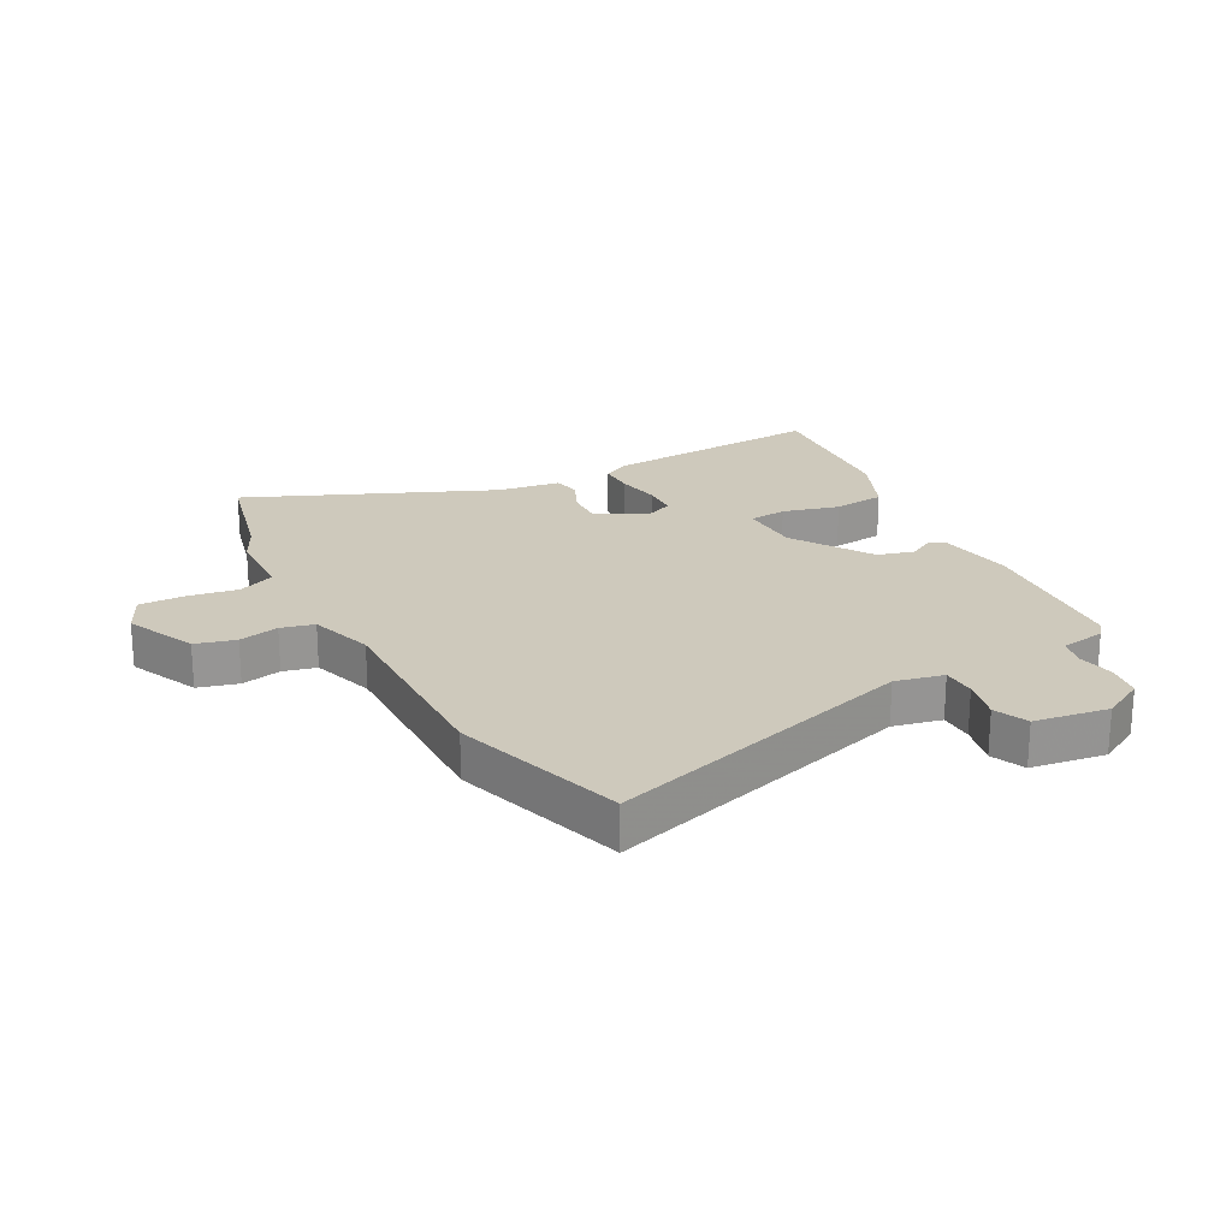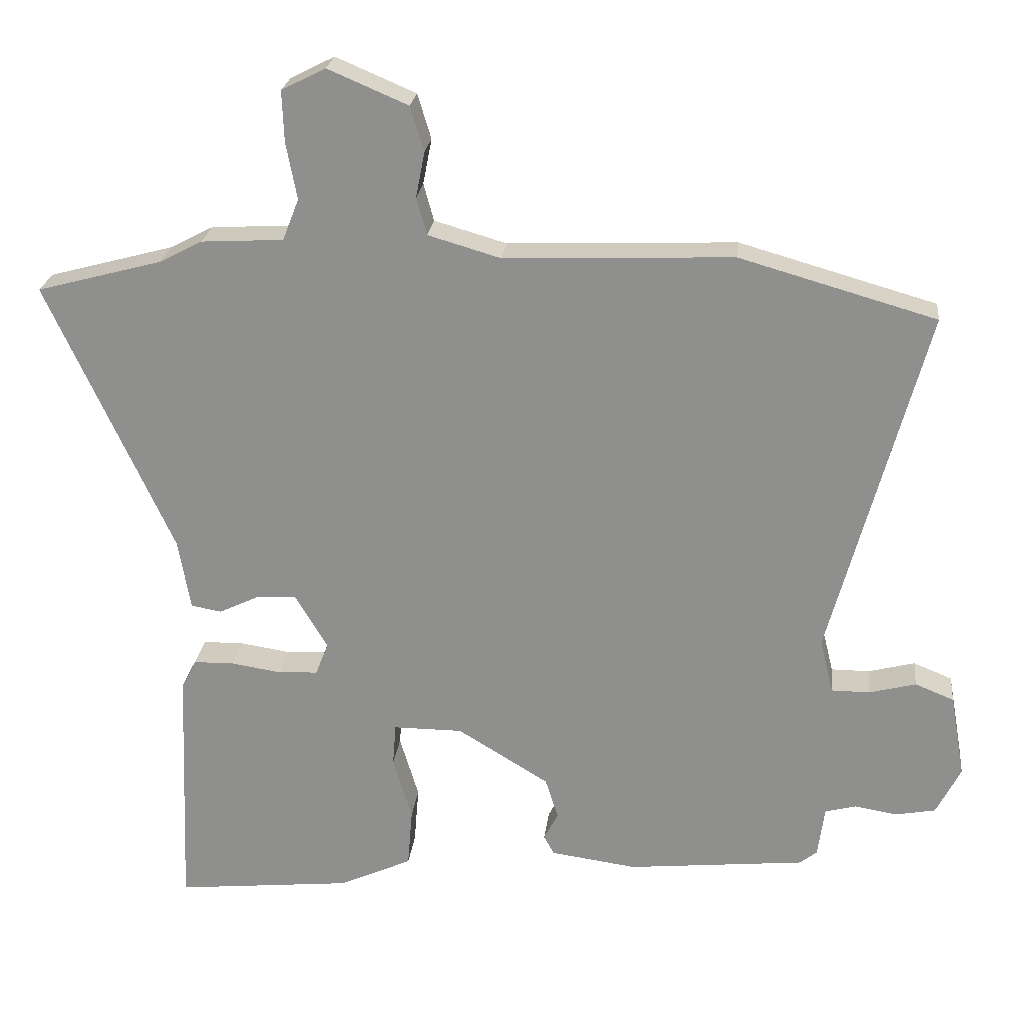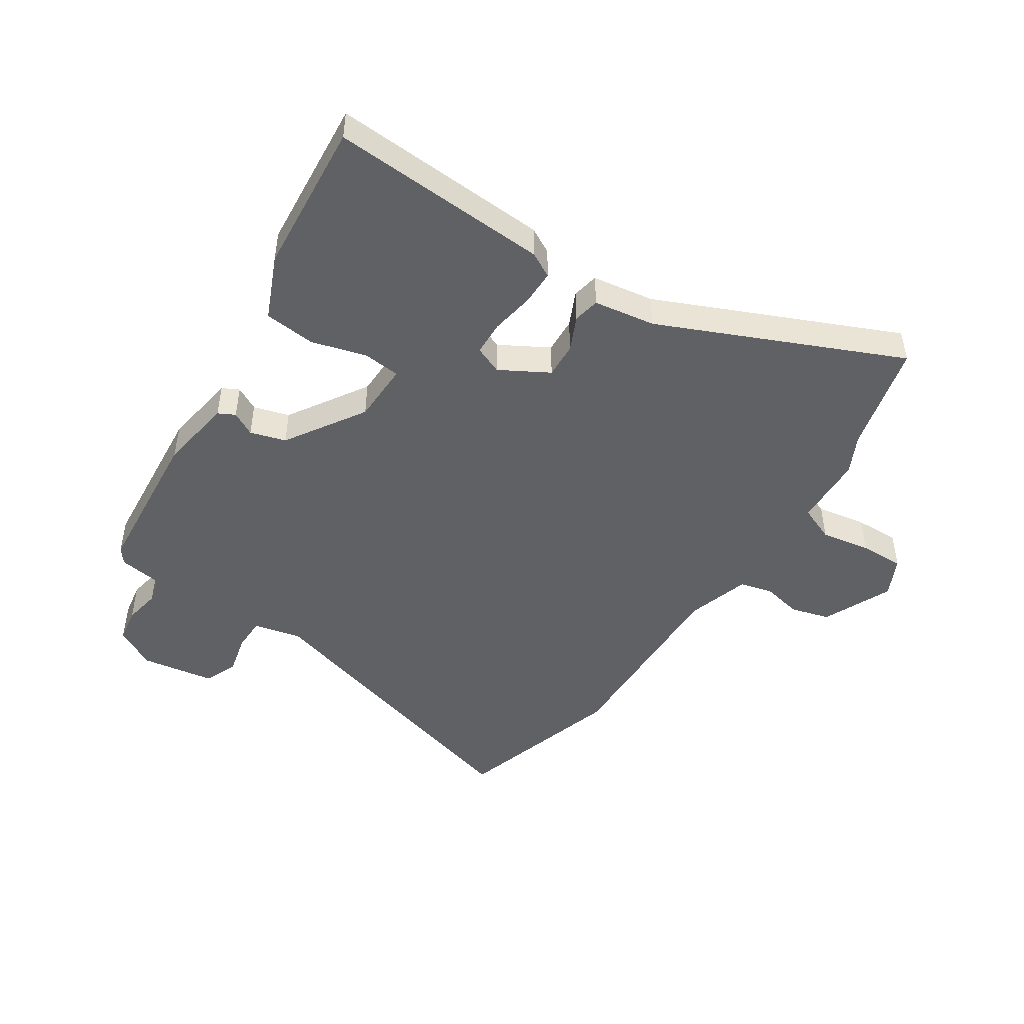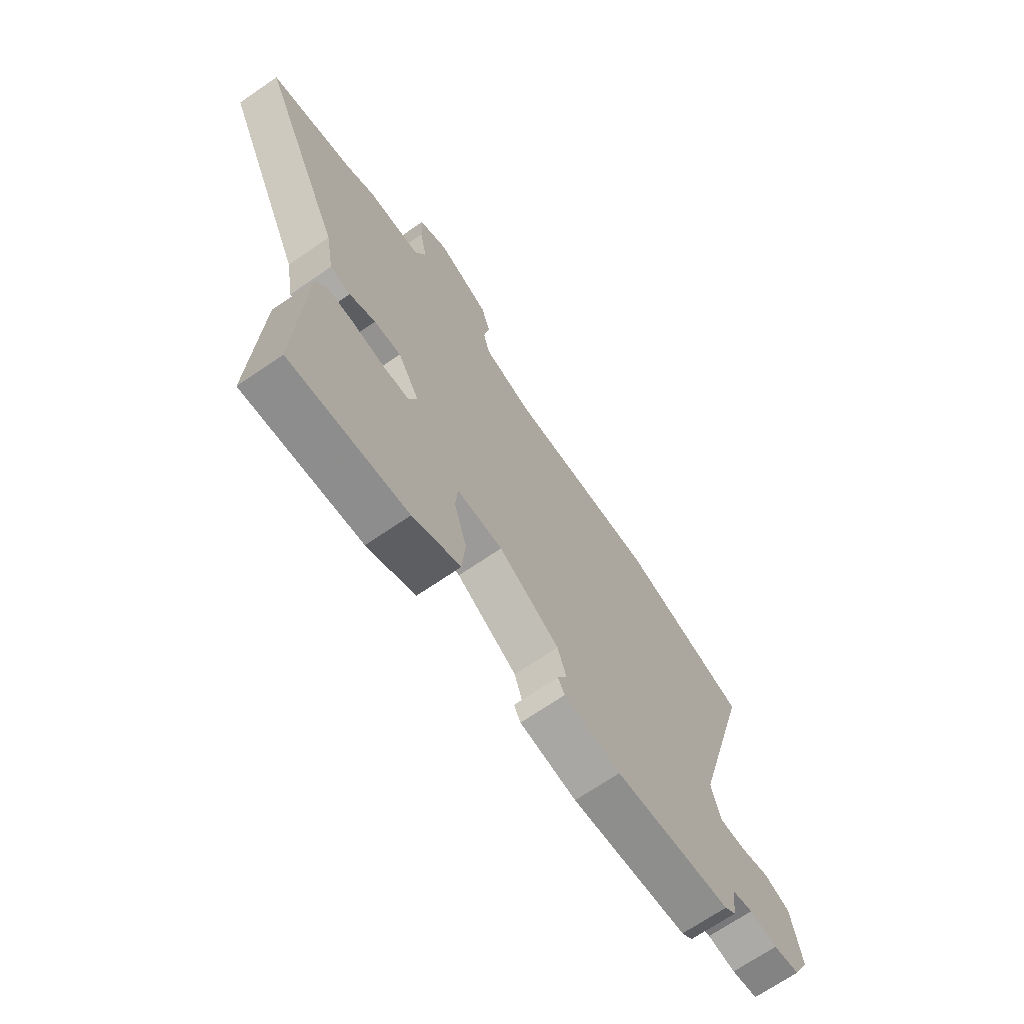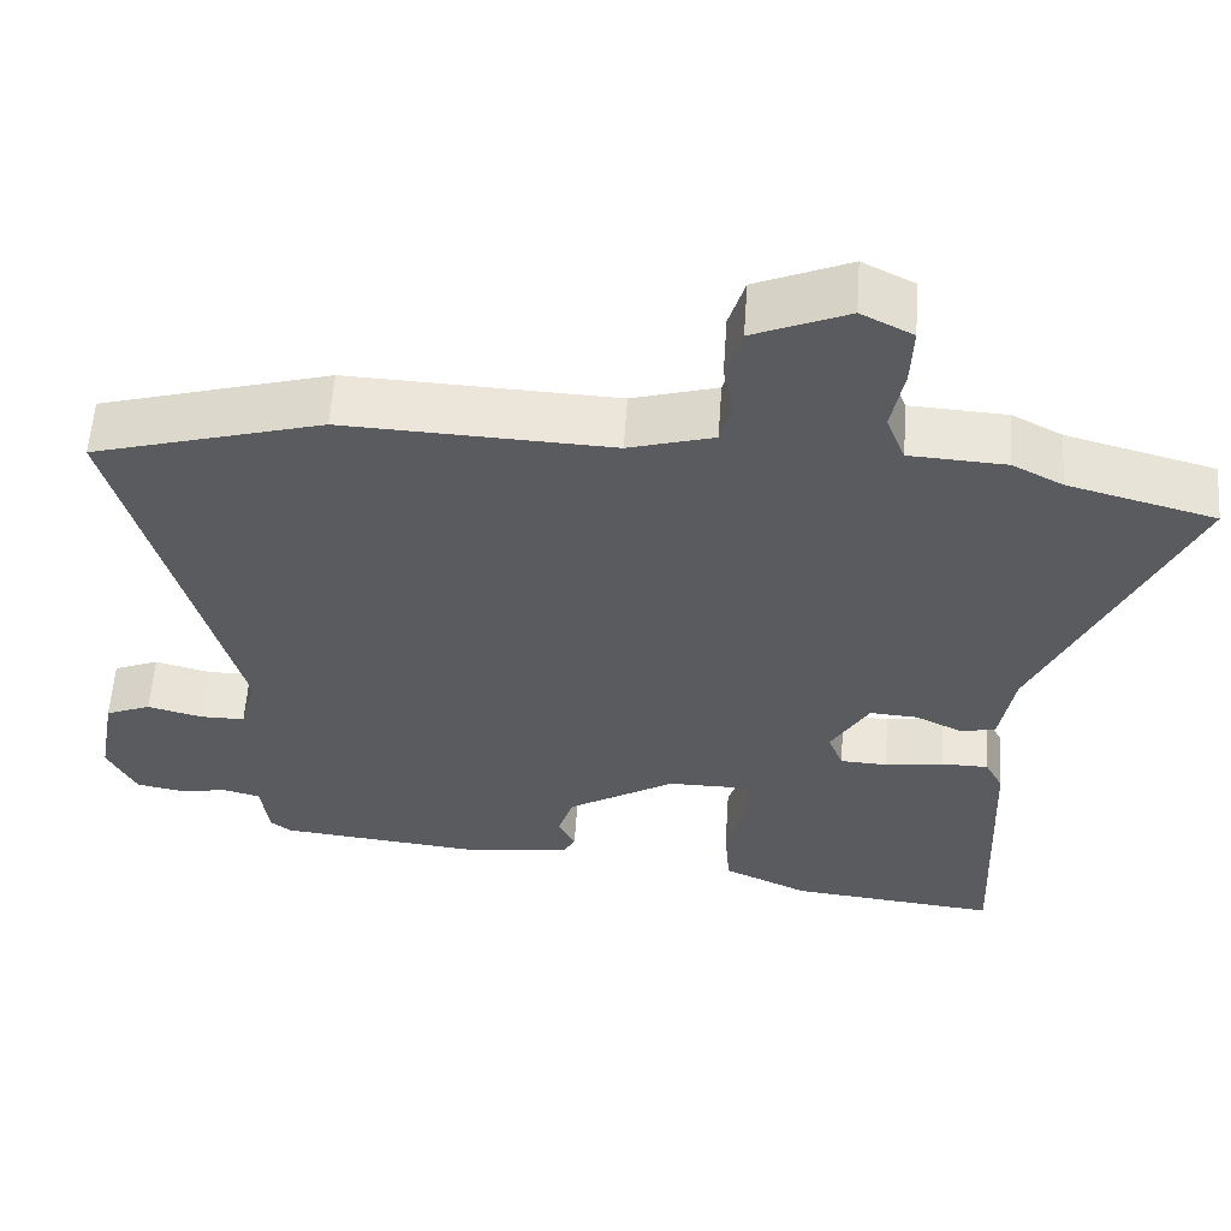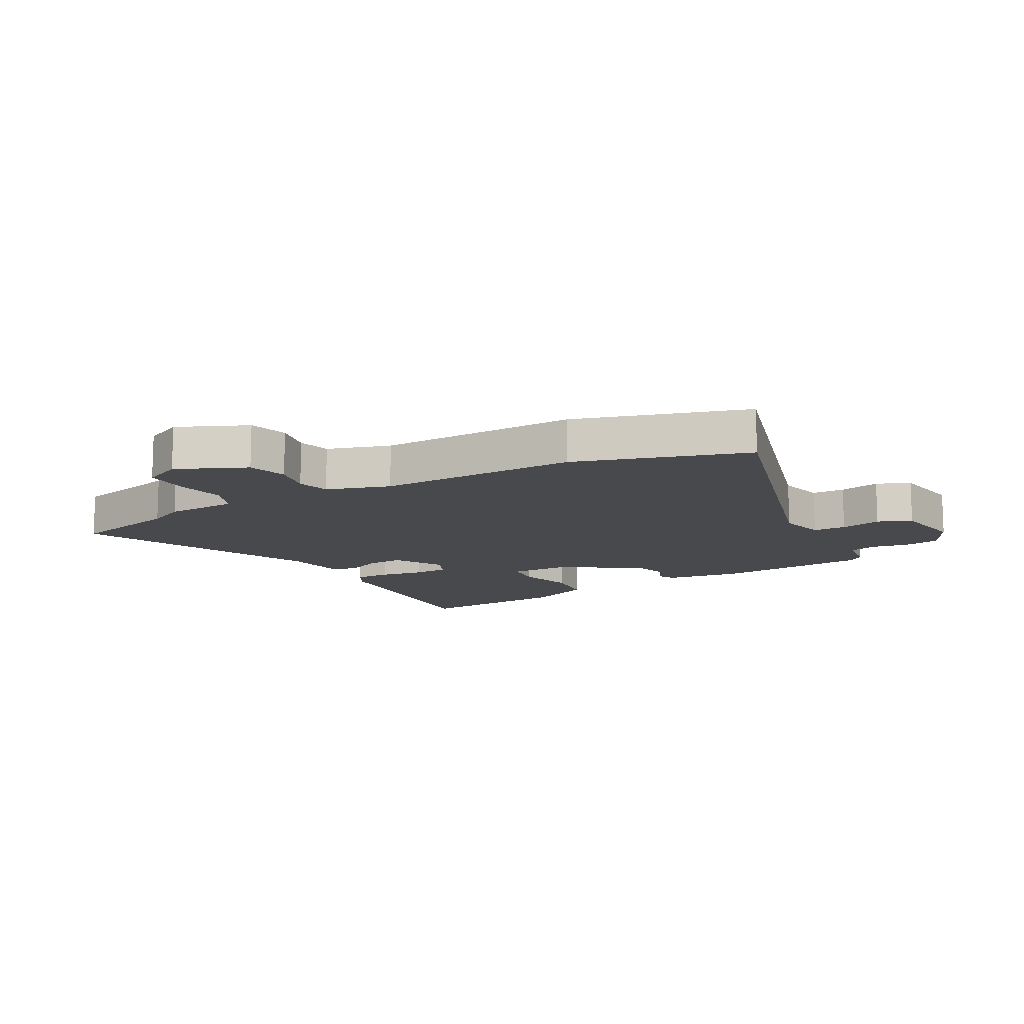
<metadata>
{"format":"obj","ext":"obj","renderer":"f3d","projection":"perspective","resolution":1024,"background":"white","views":[{"elev":22.5,"azim":60.3,"up":"+Y"},{"elev":23.8,"azim":6.6,"up":"+Z"},{"elev":-47.6,"azim":-124.3,"up":"+Y"},{"elev":-69.3,"azim":-55.5,"up":"+Z"},{"elev":57.7,"azim":-176.1,"up":"+Z"},{"elev":-12.4,"azim":27.9,"up":"+Y"}]}
</metadata>
<code>
v 0.486 0.07 -0.447
v 0.224 0.07 -0.474
v 0.097 0.07 -0.457
v 0.082 0.07 -0.429
v 0.103 0.07 -0.388
v 0.084 0.07 -0.328
v -0.051 0.07 -0.246
v -0.153 0.07 -0.246
v -0.158 0.07 -0.309
v -0.13 0.07 -0.402
v -0.137 0.07 -0.489
v -0.244 0.07 -0.538
v -0.505 0.07 -0.565
v -0.49 0.07 -0.193
v -0.468 0.07 -0.15
v -0.408 0.07 -0.149
v -0.335 0.07 -0.16
v -0.276 0.07 -0.157
v -0.257 0.07 -0.109
v -0.305 0.07 -0.028
v -0.365 0.07 -0.032
v -0.423 0.07 -0.06
v -0.468 0.07 -0.052
v -0.486 0.07 0.052
v -0.671 0.07 0.454
v -0.486 0.07 0.504
v -0.423 0.07 0.537
v -0.302 0.07 0.544
v -0.278 0.07 0.605
v -0.294 0.07 0.689
v -0.297 0.07 0.764
v -0.232 0.07 0.797
v -0.114 0.07 0.747
v -0.094 0.07 0.681
v -0.107 0.07 0.614
v -0.092 0.07 0.559
v 0.015 0.07 0.528
v 0.351 0.07 0.542
v 0.64 0.07 0.46
v 0.5 0.07 -0.06
v 0.52 0.07 -0.14
v 0.576 0.07 -0.14
v 0.645 0.07 -0.122
v 0.702 0.07 -0.145
v 0.724 0.07 -0.268
v 0.688 0.07 -0.339
v 0.629 0.07 -0.35
v 0.567 0.07 -0.34
v 0.521 0.07 -0.352
v 0.511 0.07 -0.427
v 0.486 0 -0.447
v 0.224 0 -0.474
v 0.097 0 -0.457
v 0.082 0 -0.429
v 0.103 0 -0.388
v 0.084 0 -0.328
v -0.051 0 -0.246
v -0.153 0 -0.246
v -0.158 0 -0.309
v -0.13 0 -0.402
v -0.137 0 -0.489
v -0.244 0 -0.538
v -0.505 0 -0.565
v -0.49 0 -0.193
v -0.468 0 -0.15
v -0.408 0 -0.149
v -0.335 0 -0.16
v -0.276 0 -0.157
v -0.257 0 -0.109
v -0.305 0 -0.028
v -0.365 0 -0.032
v -0.423 0 -0.06
v -0.468 0 -0.052
v -0.486 0 0.052
v -0.671 0 0.454
v -0.486 0 0.504
v -0.423 0 0.537
v -0.302 0 0.544
v -0.278 0 0.605
v -0.294 0 0.689
v -0.297 0 0.764
v -0.232 0 0.797
v -0.114 0 0.747
v -0.094 0 0.681
v -0.107 0 0.614
v -0.092 0 0.559
v 0.015 0 0.528
v 0.351 0 0.542
v 0.64 0 0.46
v 0.5 0 -0.06
v 0.52 0 -0.14
v 0.576 0 -0.14
v 0.645 0 -0.122
v 0.702 0 -0.145
v 0.724 0 -0.268
v 0.688 0 -0.339
v 0.629 0 -0.35
v 0.567 0 -0.34
v 0.521 0 -0.352
v 0.511 0 -0.427
f 49 50 1 2
f 45 46 47 48
f 45 48 49
f 42 43 44 45
f 41 42 45 49
f 40 41 49 2
f 37 38 39 40
f 36 37 40 2
f 32 33 34 35
f 32 35 36
f 29 30 31 32
f 29 32 36 2
f 26 27 28
f 24 25 26 28
f 21 22 23 24
f 20 21 24 28
f 19 20 28 29
f 14 15 16 17
f 14 17 18
f 13 14 18
f 12 13 18
f 9 10 11 12
f 8 9 12 18
f 7 8 18 19
f 2 3 4 5
f 2 5 6
f 29 2 6
f 6 7 19 29
f 52 51 100 99
f 98 97 96 95
f 99 98 95
f 95 94 93 92
f 99 95 92 91
f 52 99 91 90
f 90 89 88 87
f 52 90 87 86
f 85 84 83 82
f 86 85 82
f 82 81 80 79
f 52 86 82 79
f 78 77 76
f 78 76 75 74
f 74 73 72 71
f 78 74 71 70
f 79 78 70 69
f 67 66 65 64
f 68 67 64
f 68 64 63
f 68 63 62
f 62 61 60 59
f 68 62 59 58
f 69 68 58 57
f 55 54 53 52
f 56 55 52
f 56 52 79
f 79 69 57 56
f 1 51 52 2
f 2 52 53 3
f 3 53 54 4
f 4 54 55 5
f 5 55 56 6
f 6 56 57 7
f 7 57 58 8
f 8 58 59 9
f 9 59 60 10
f 10 60 61 11
f 11 61 62 12
f 12 62 63 13
f 13 63 64 14
f 14 64 65 15
f 15 65 66 16
f 16 66 67 17
f 17 67 68 18
f 18 68 69 19
f 19 69 70 20
f 20 70 71 21
f 21 71 72 22
f 22 72 73 23
f 23 73 74 24
f 24 74 75 25
f 25 75 76 26
f 26 76 77 27
f 27 77 78 28
f 28 78 79 29
f 29 79 80 30
f 30 80 81 31
f 31 81 82 32
f 32 82 83 33
f 33 83 84 34
f 34 84 85 35
f 35 85 86 36
f 36 86 87 37
f 37 87 88 38
f 38 88 89 39
f 39 89 90 40
f 40 90 91 41
f 41 91 92 42
f 42 92 93 43
f 43 93 94 44
f 44 94 95 45
f 45 95 96 46
f 46 96 97 47
f 47 97 98 48
f 48 98 99 49
f 49 99 100 50
f 50 100 51 1

</code>
